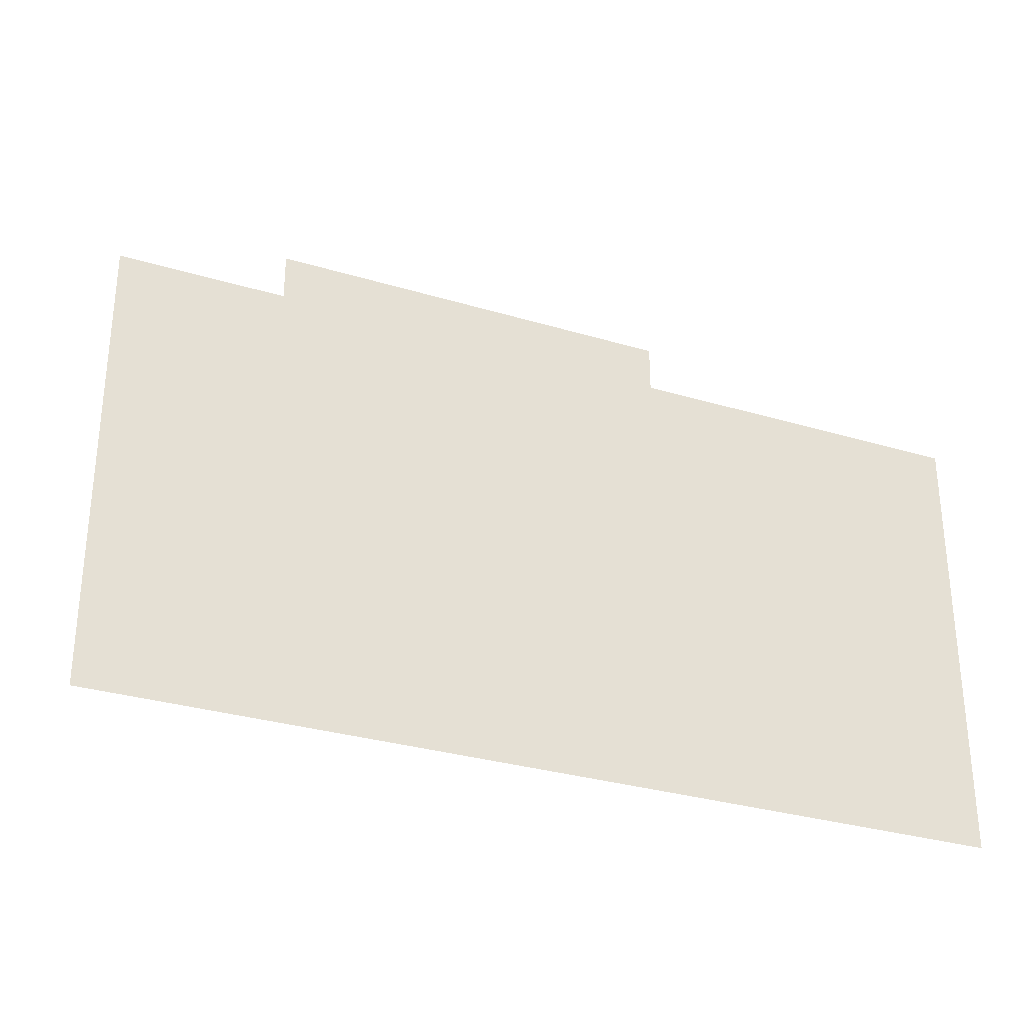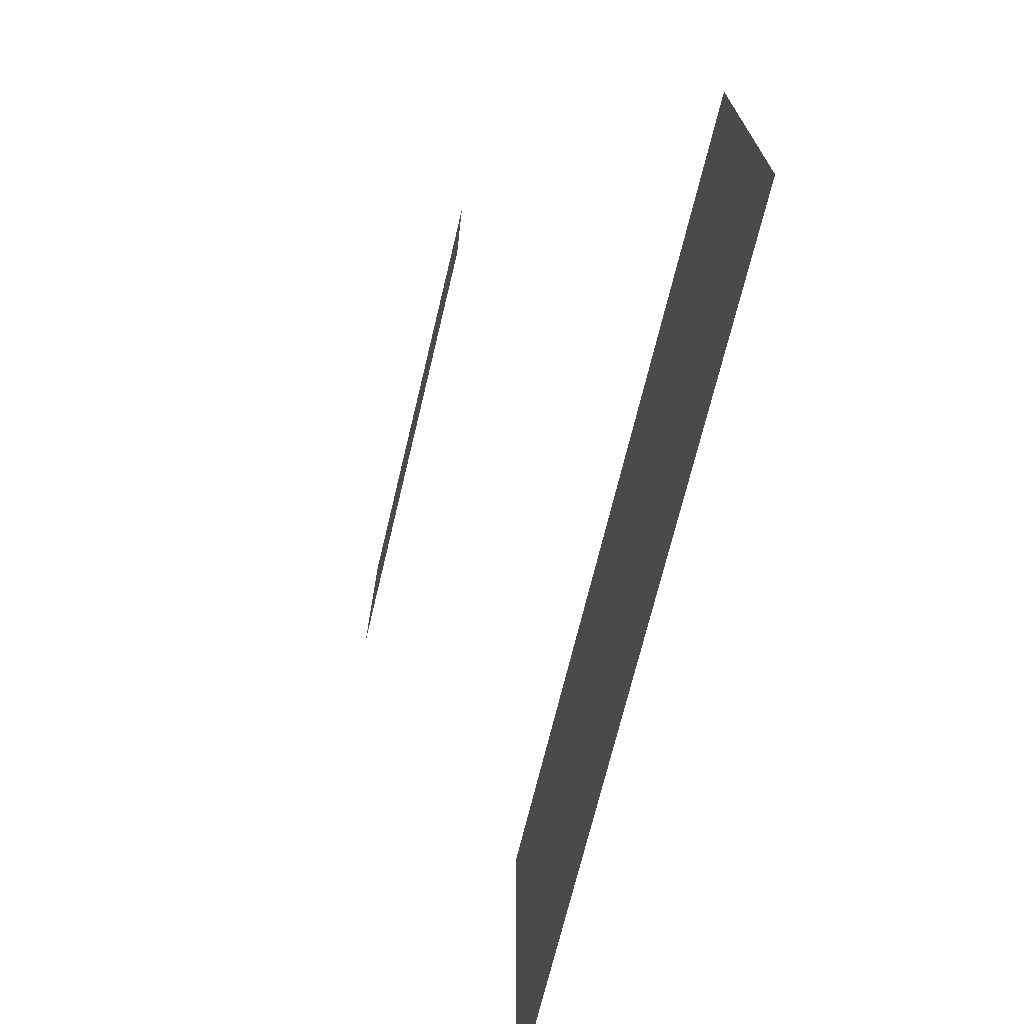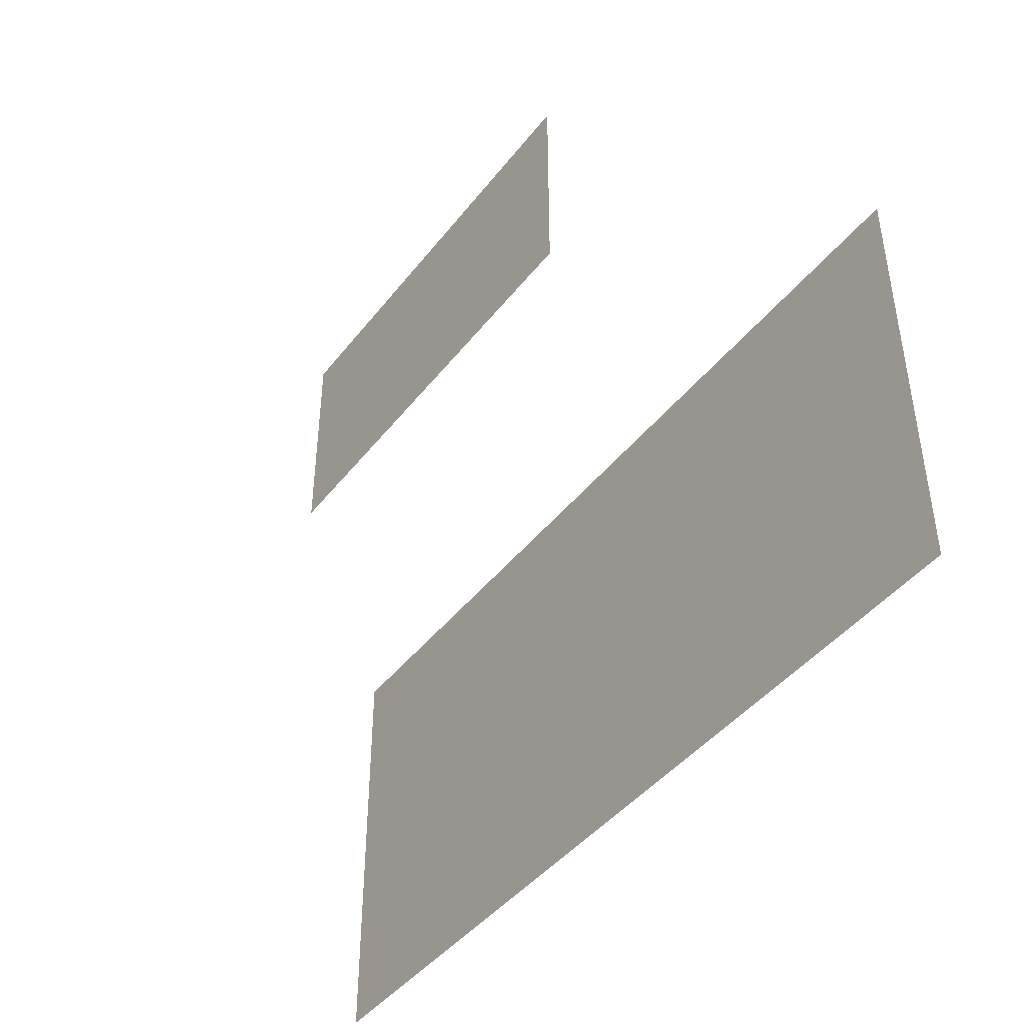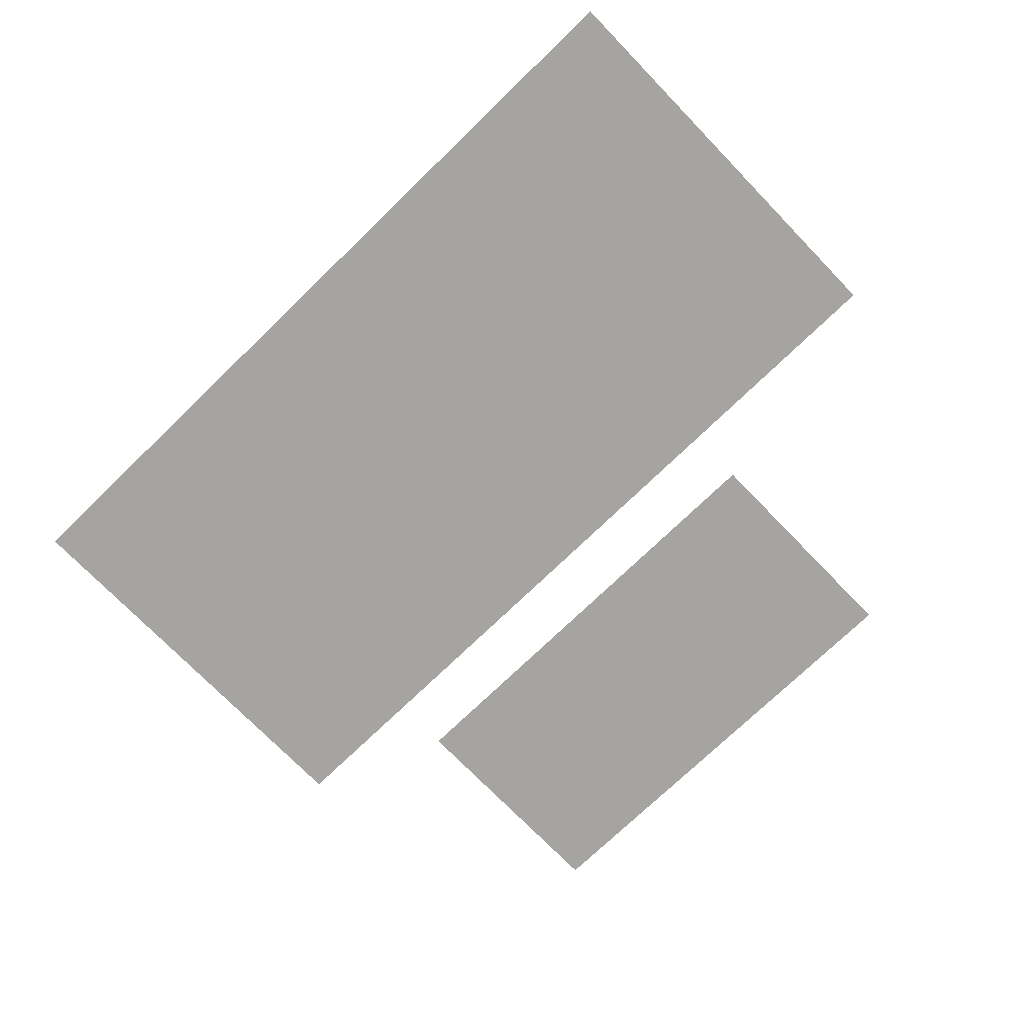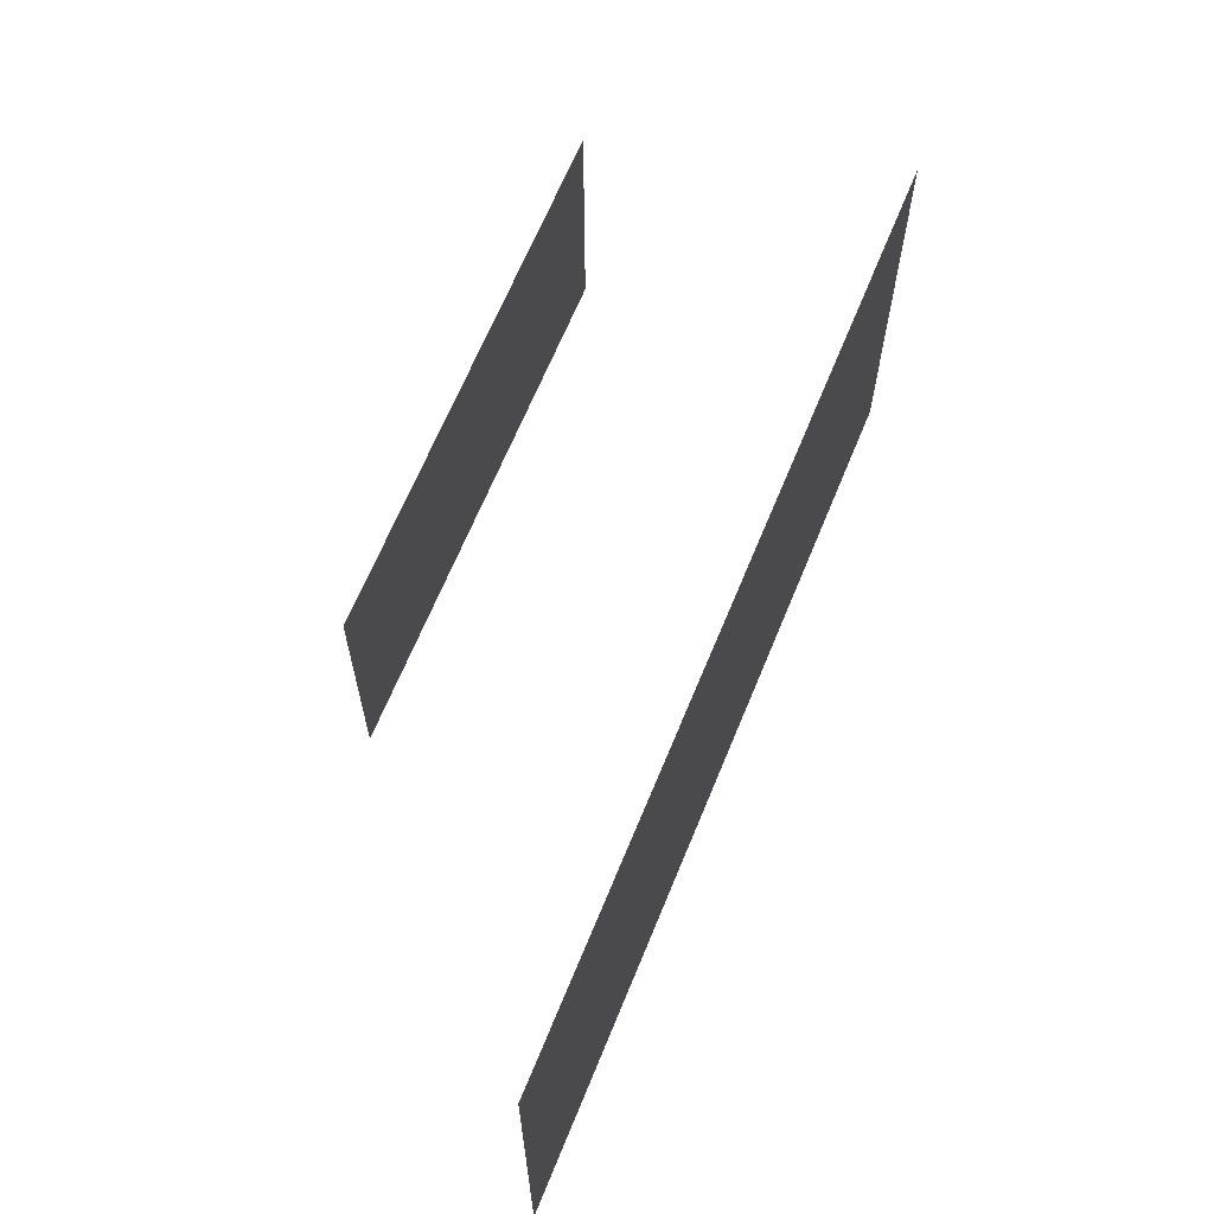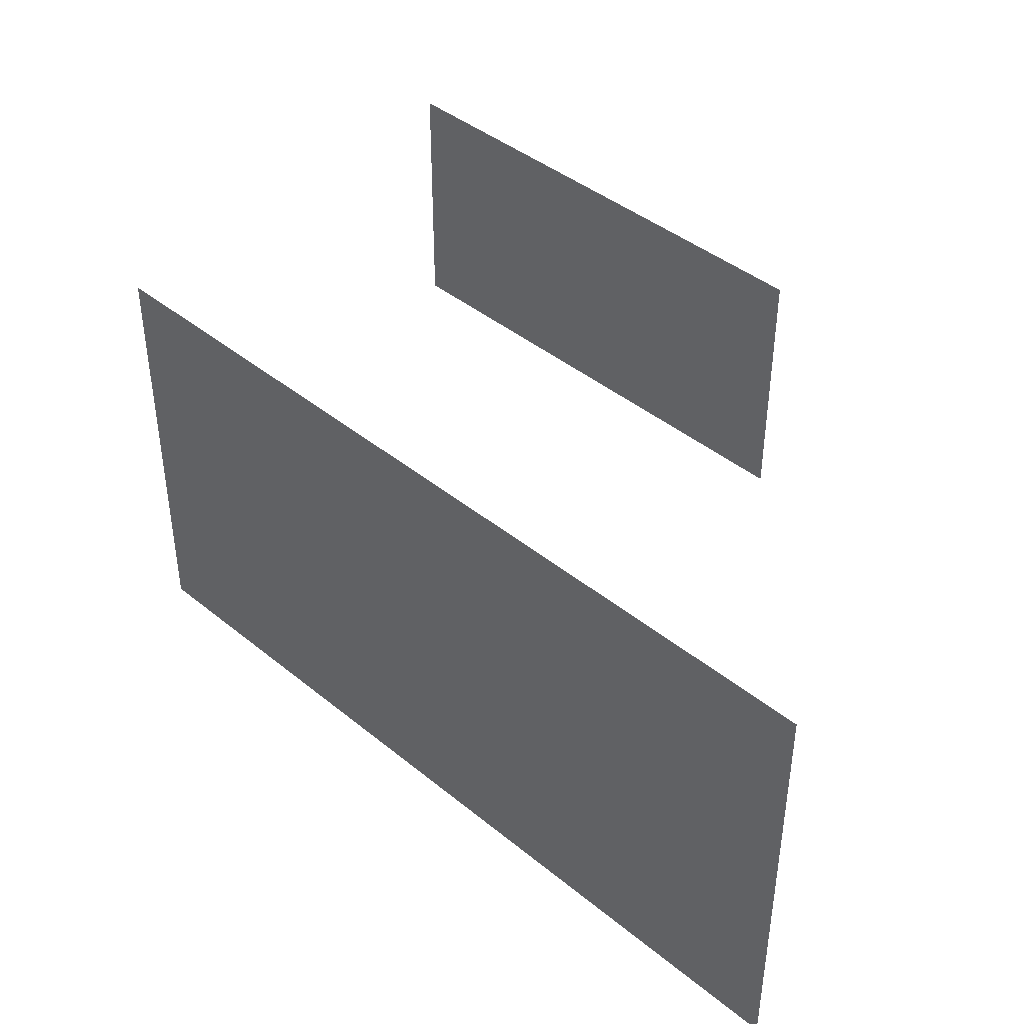
<metadata>
{"format":"obj","ext":"obj","renderer":"f3d","projection":"perspective","resolution":1024,"background":"white","views":[{"elev":-31.0,"azim":156.7,"up":"+Z"},{"elev":-70.5,"azim":76.5,"up":"+Z"},{"elev":-43.6,"azim":55.0,"up":"+Z"},{"elev":-73.4,"azim":-135.9,"up":"+Y"},{"elev":66.0,"azim":112.3,"up":"+Z"},{"elev":42.2,"azim":-135.7,"up":"+Z"}]}
</metadata>
<code>
v -19 23 0
v -19 23 10
v -19 43 0
v -19 43 10
v -14 28 10
v -14 28 15
v -14 38 10
v -14 38 15
v -4 28 10
v -4 28 15
v -4 38 10
v -4 38 15
v 1 23 0
v 1 23 10
v 1 43 0
v 1 43 10
f 16 15 3
f 16 3 4
f 12 11 7
f 12 7 8

</code>
